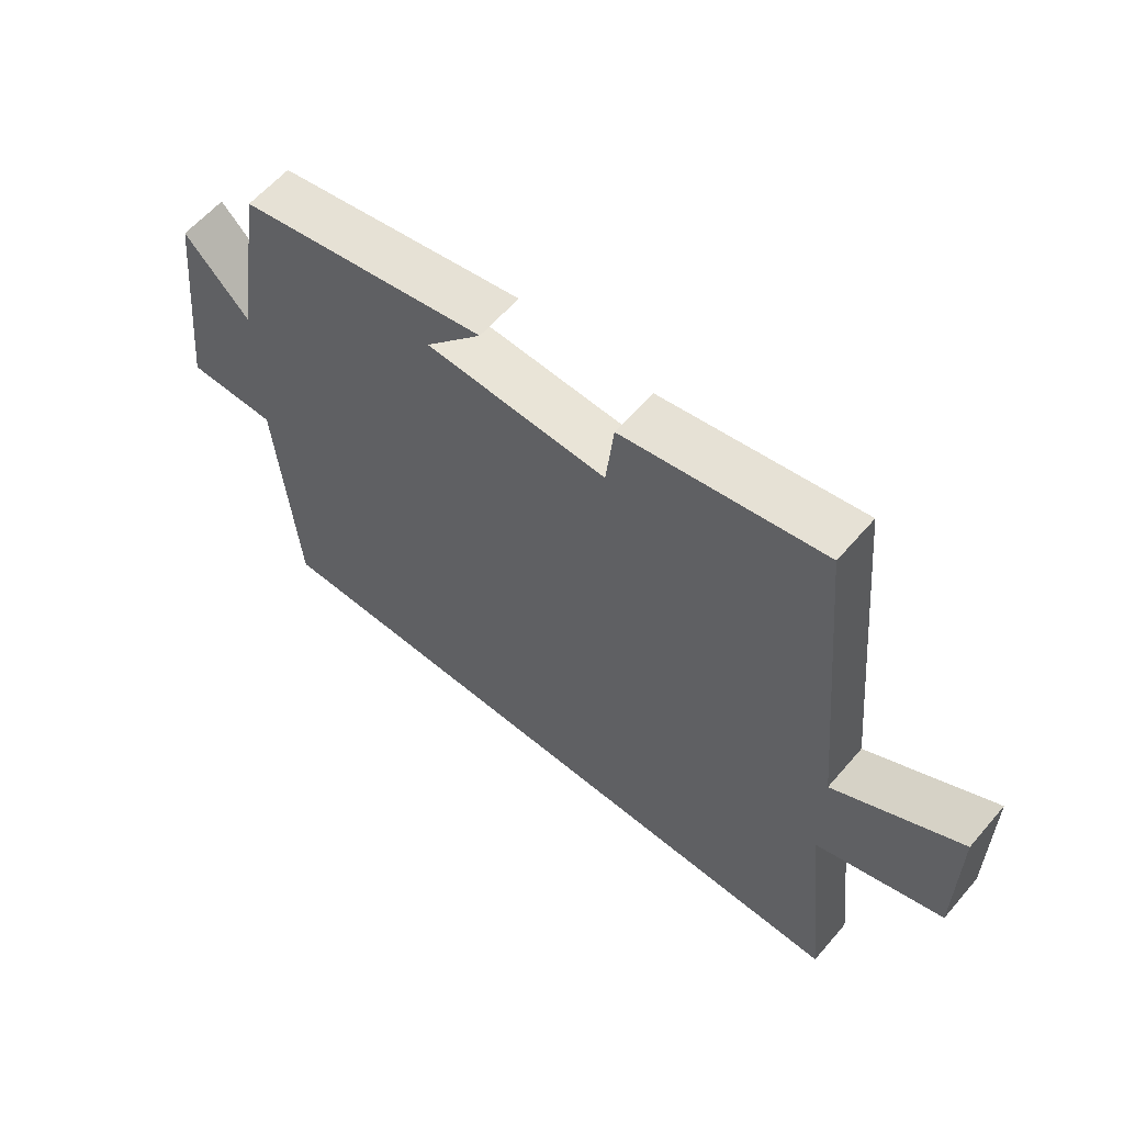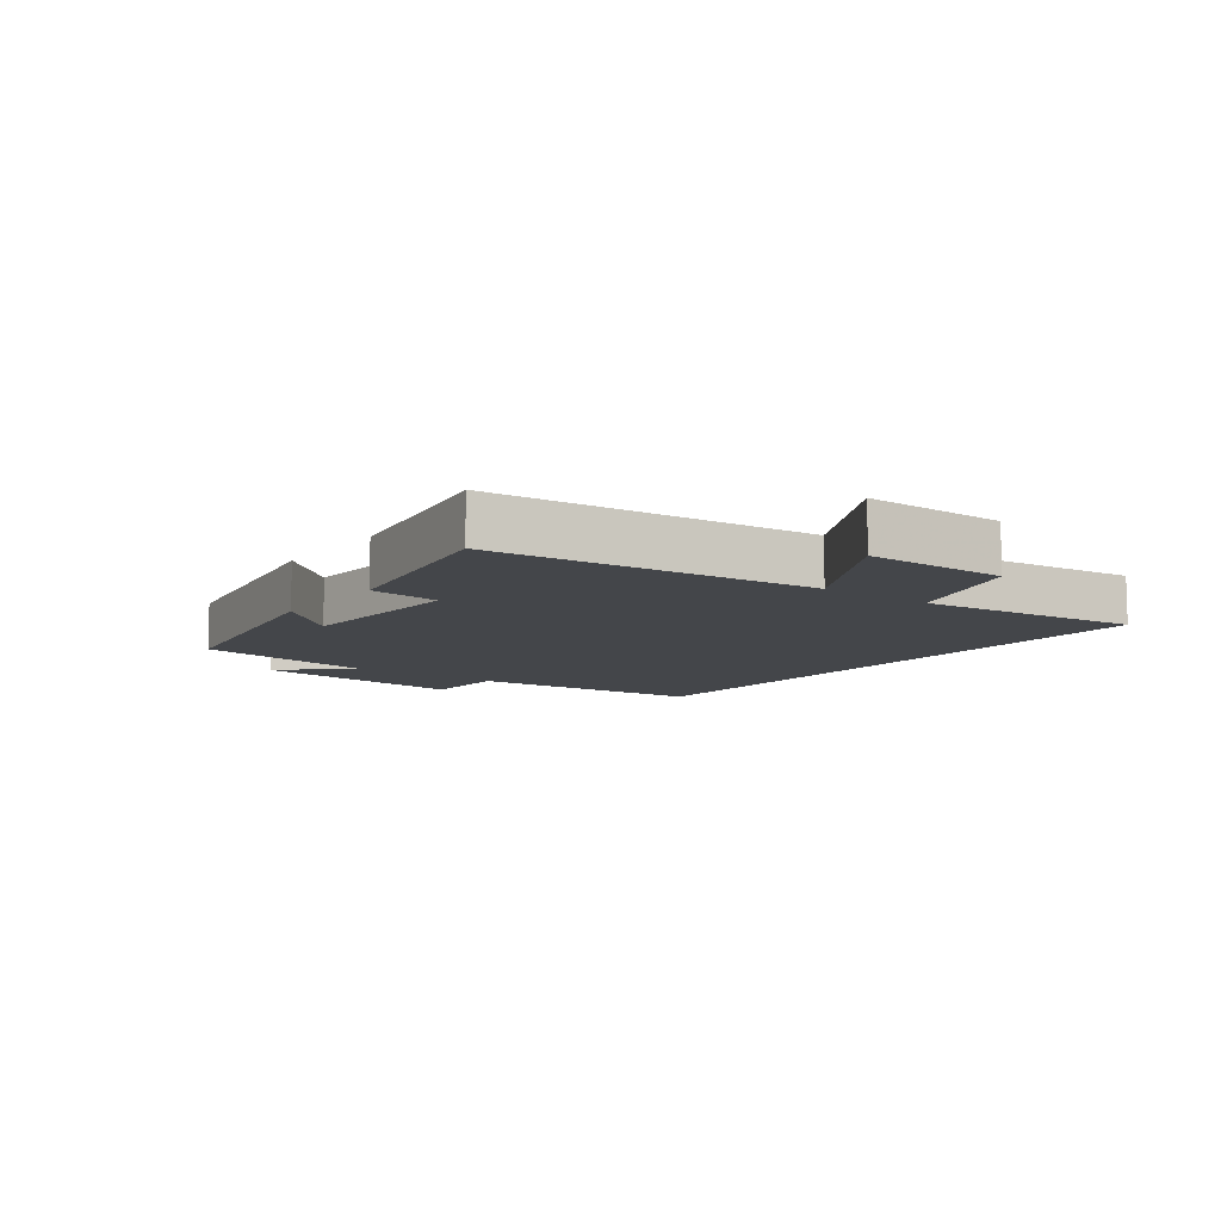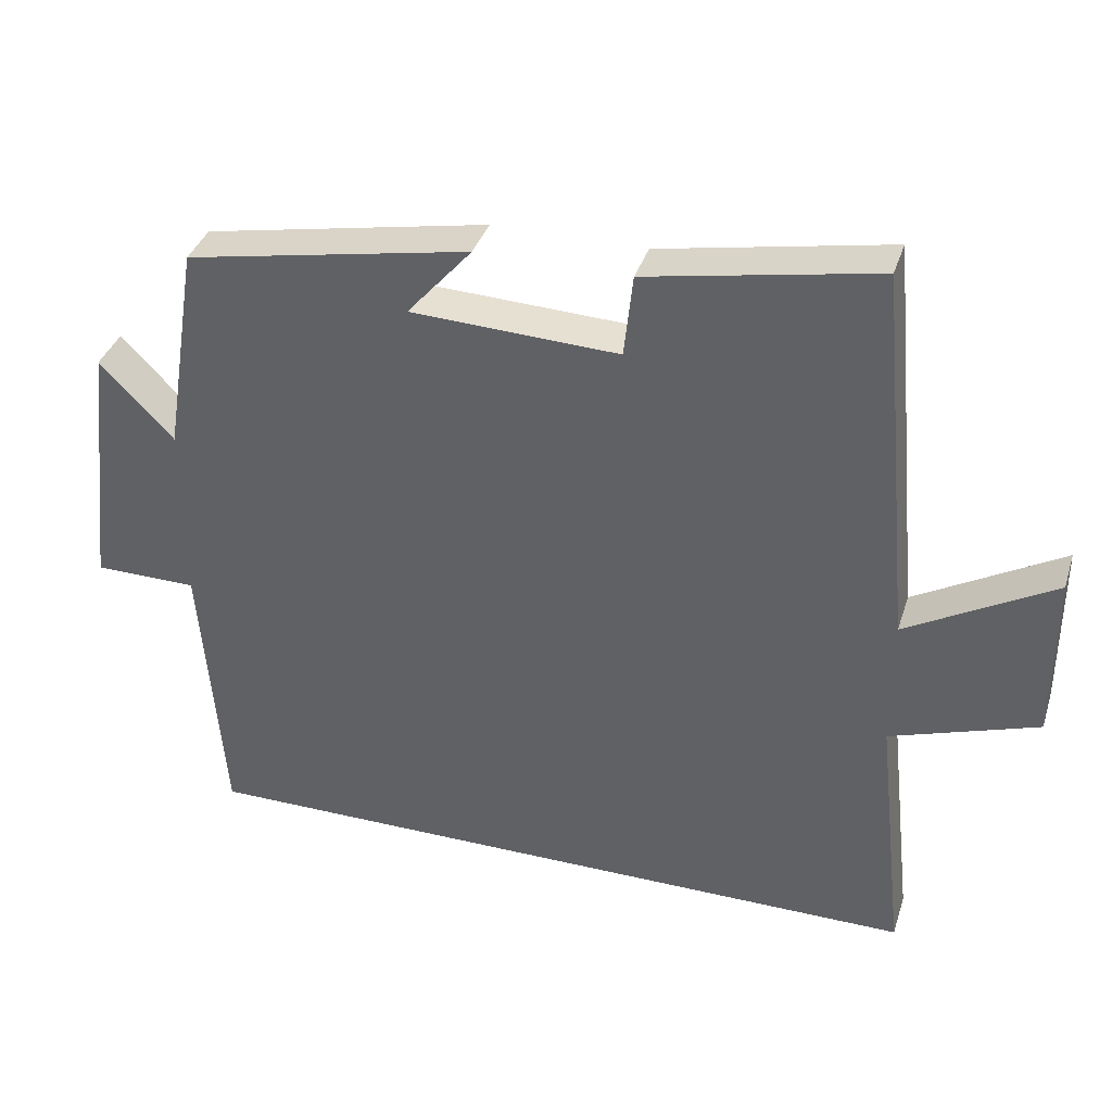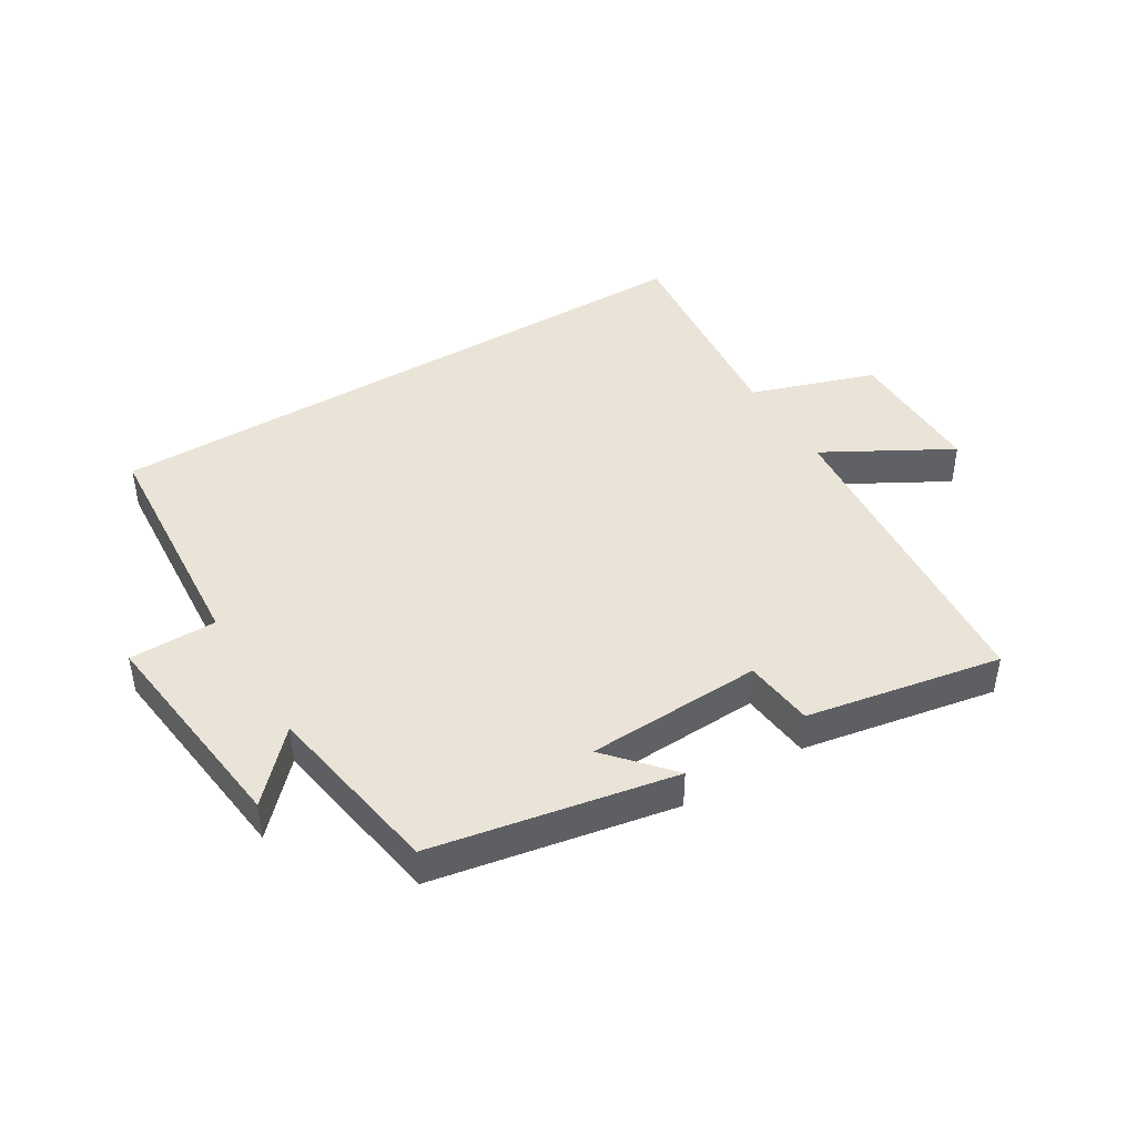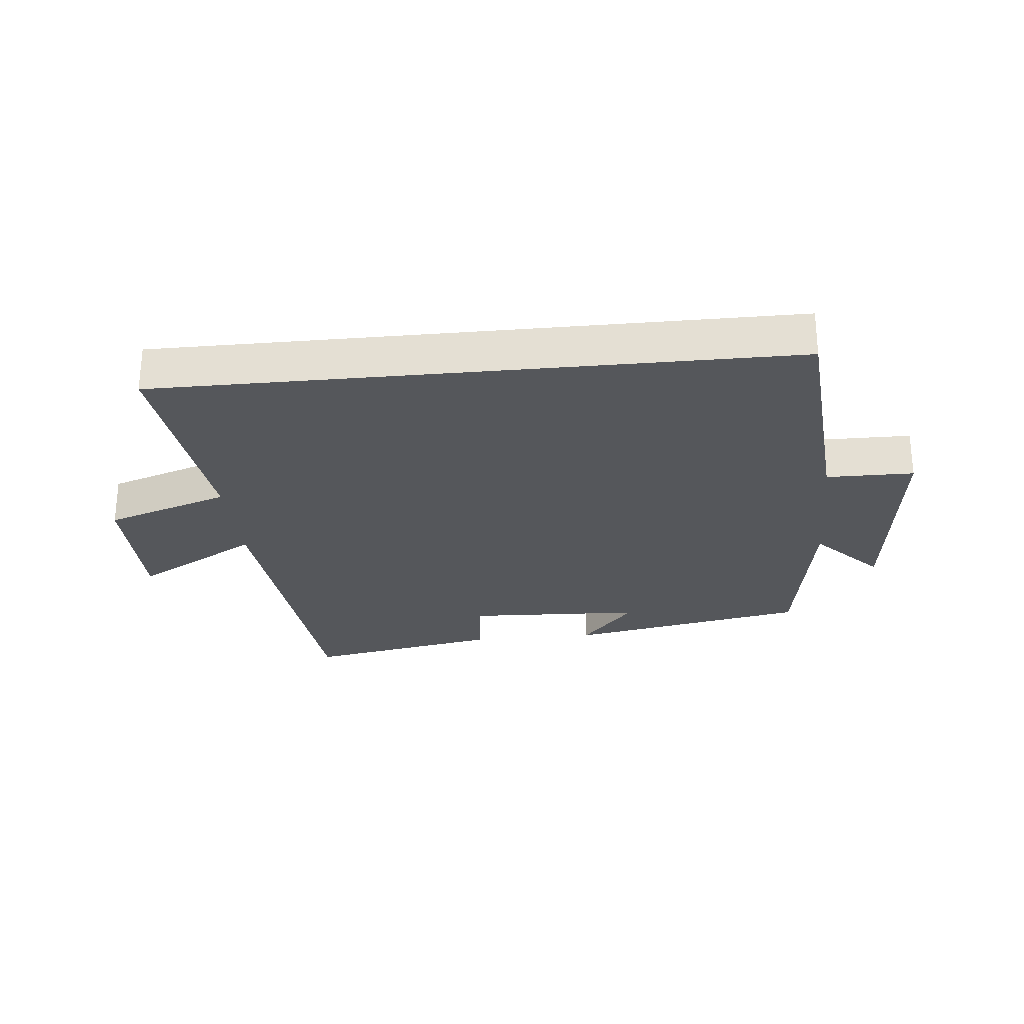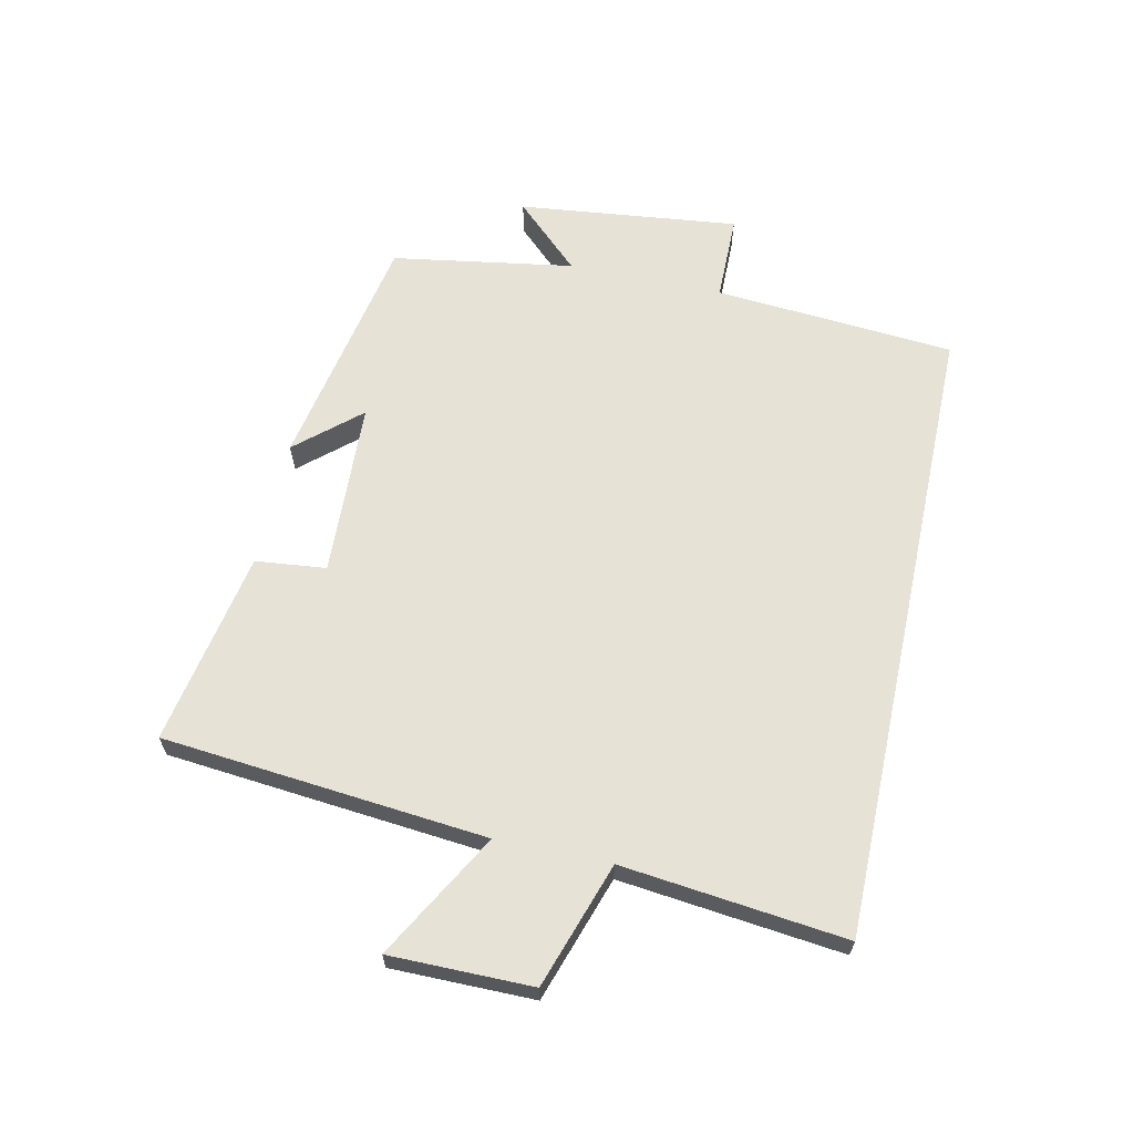
<metadata>
{"format":"obj","ext":"obj","renderer":"f3d","projection":"perspective","resolution":1024,"background":"white","views":[{"elev":60.3,"azim":40.5,"up":"+Z"},{"elev":-9.4,"azim":53.0,"up":"+Y"},{"elev":37.0,"azim":16.9,"up":"+Z"},{"elev":43.5,"azim":-31.5,"up":"+Y"},{"elev":-26.9,"azim":-174.3,"up":"+Y"},{"elev":63.7,"azim":102.2,"up":"+Y"}]}
</metadata>
<code>
v 0.451 0.07 0.558
v 0.5 0.07 0.039
v 0.7 0.07 0.152
v 0.7 0.07 -0.076
v 0.5 0.07 -0.143
v 0.54 0.07 -0.5
v -0.47 0.07 -0.5
v -0.5 0.07 -0.114
v -0.64 0.07 -0.113
v -0.6 0.07 0.241
v -0.5 0.07 0.136
v -0.453 0.07 0.427
v -0.067 0.07 0.5
v -0.155 0.07 0.399
v 0.127 0.07 0.387
v 0.139 0.07 0.5
v 0.451 0 0.558
v 0.5 0 0.039
v 0.7 0 0.152
v 0.7 0 -0.076
v 0.5 0 -0.143
v 0.54 0 -0.5
v -0.47 0 -0.5
v -0.5 0 -0.114
v -0.64 0 -0.113
v -0.6 0 0.241
v -0.5 0 0.136
v -0.453 0 0.427
v -0.067 0 0.5
v -0.155 0 0.399
v 0.127 0 0.387
v 0.139 0 0.5
f 15 16 1 2
f 14 15 2
f 11 12 13 14
f 11 14 2
f 8 9 10 11
f 7 8 11
f 6 7 11
f 5 6 11
f 5 11 2
f 2 3 4 5
f 18 17 32 31
f 18 31 30
f 30 29 28 27
f 18 30 27
f 27 26 25 24
f 27 24 23
f 27 23 22
f 27 22 21
f 18 27 21
f 21 20 19 18
f 1 17 18 2
f 2 18 19 3
f 3 19 20 4
f 4 20 21 5
f 5 21 22 6
f 6 22 23 7
f 7 23 24 8
f 8 24 25 9
f 9 25 26 10
f 10 26 27 11
f 11 27 28 12
f 12 28 29 13
f 13 29 30 14
f 14 30 31 15
f 15 31 32 16
f 16 32 17 1

</code>
